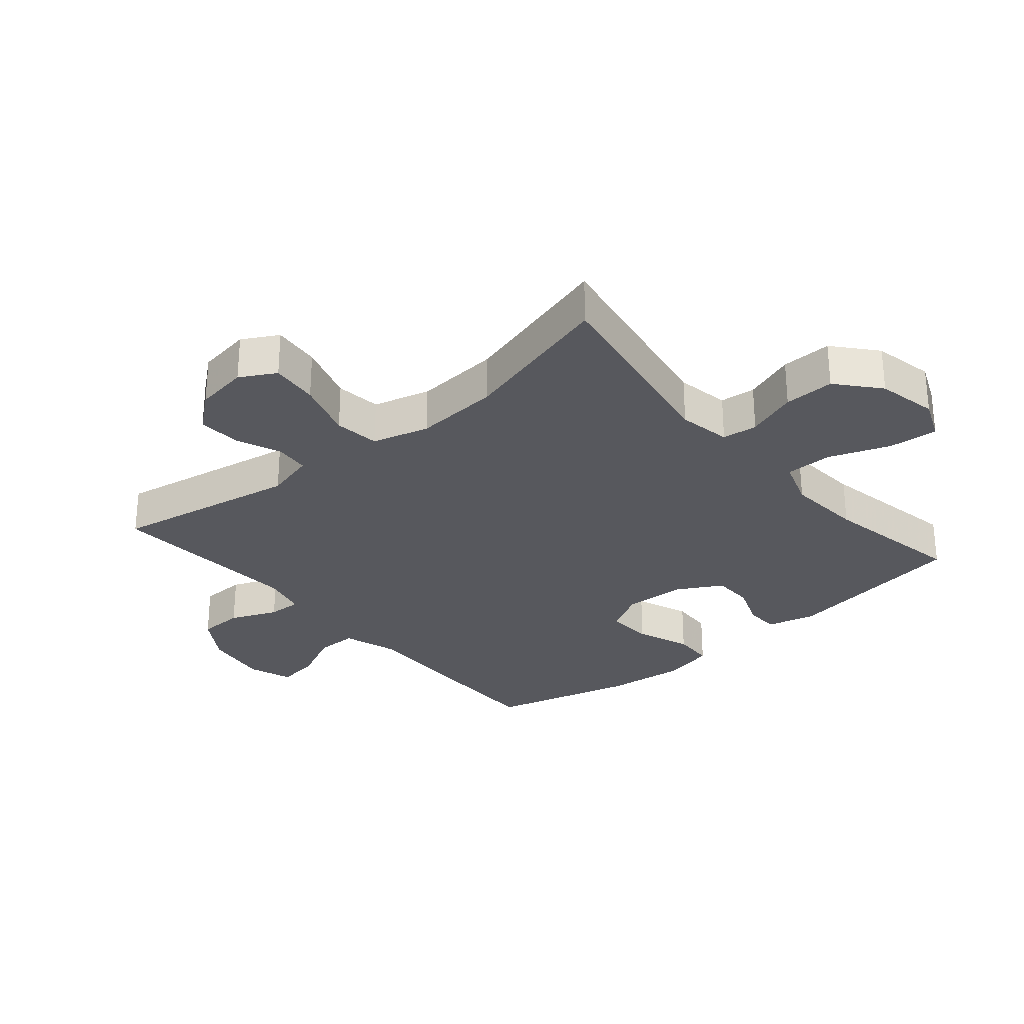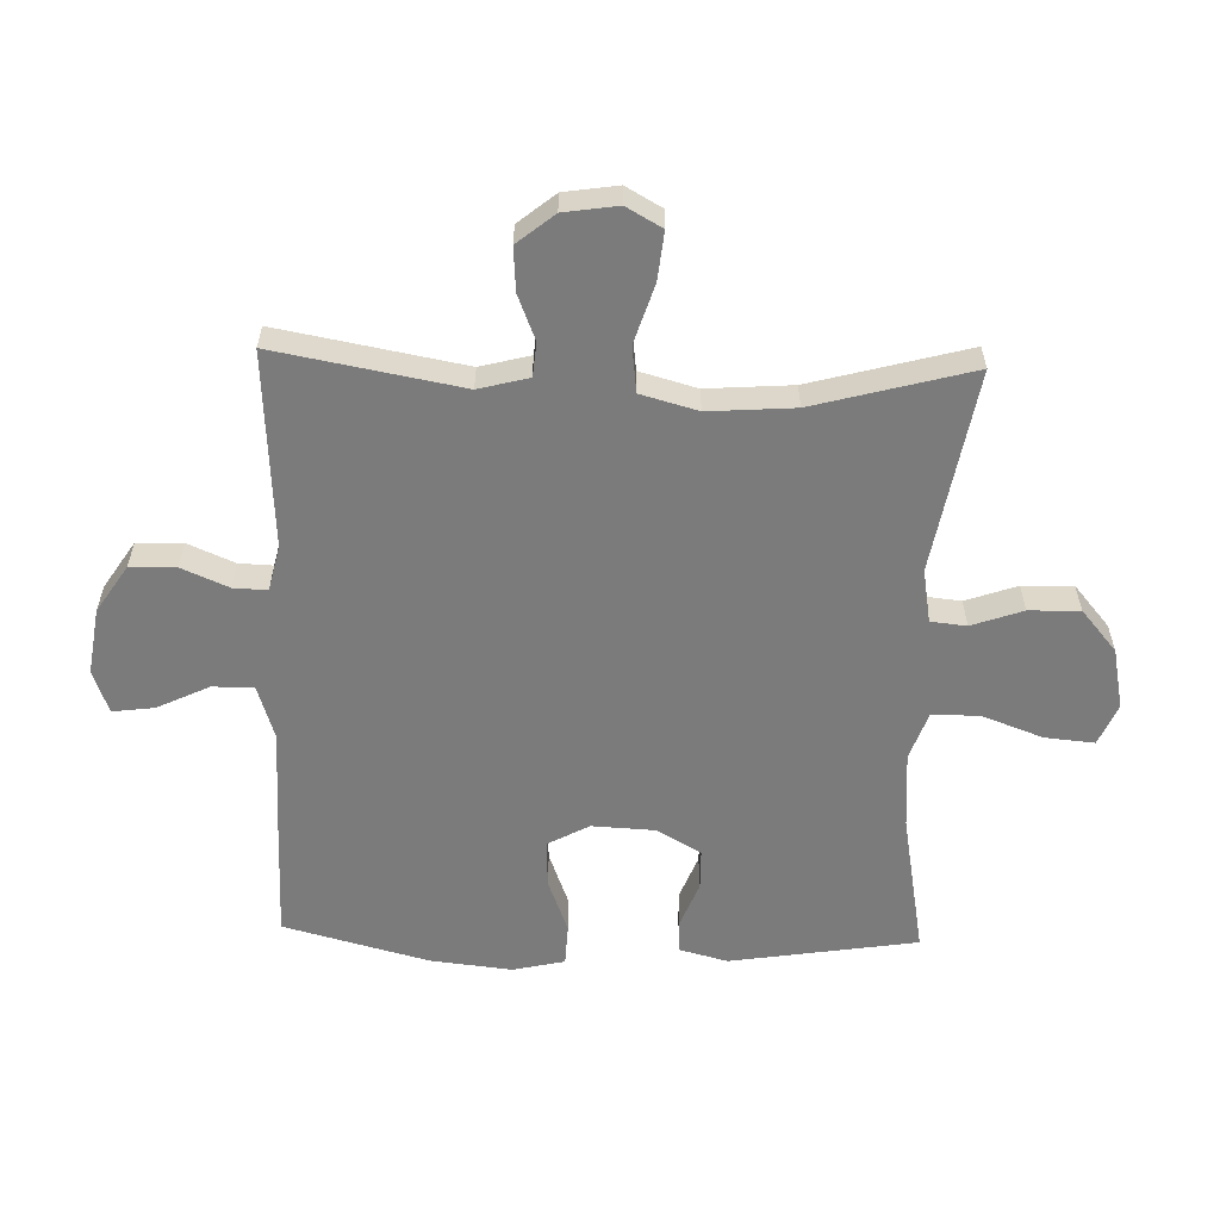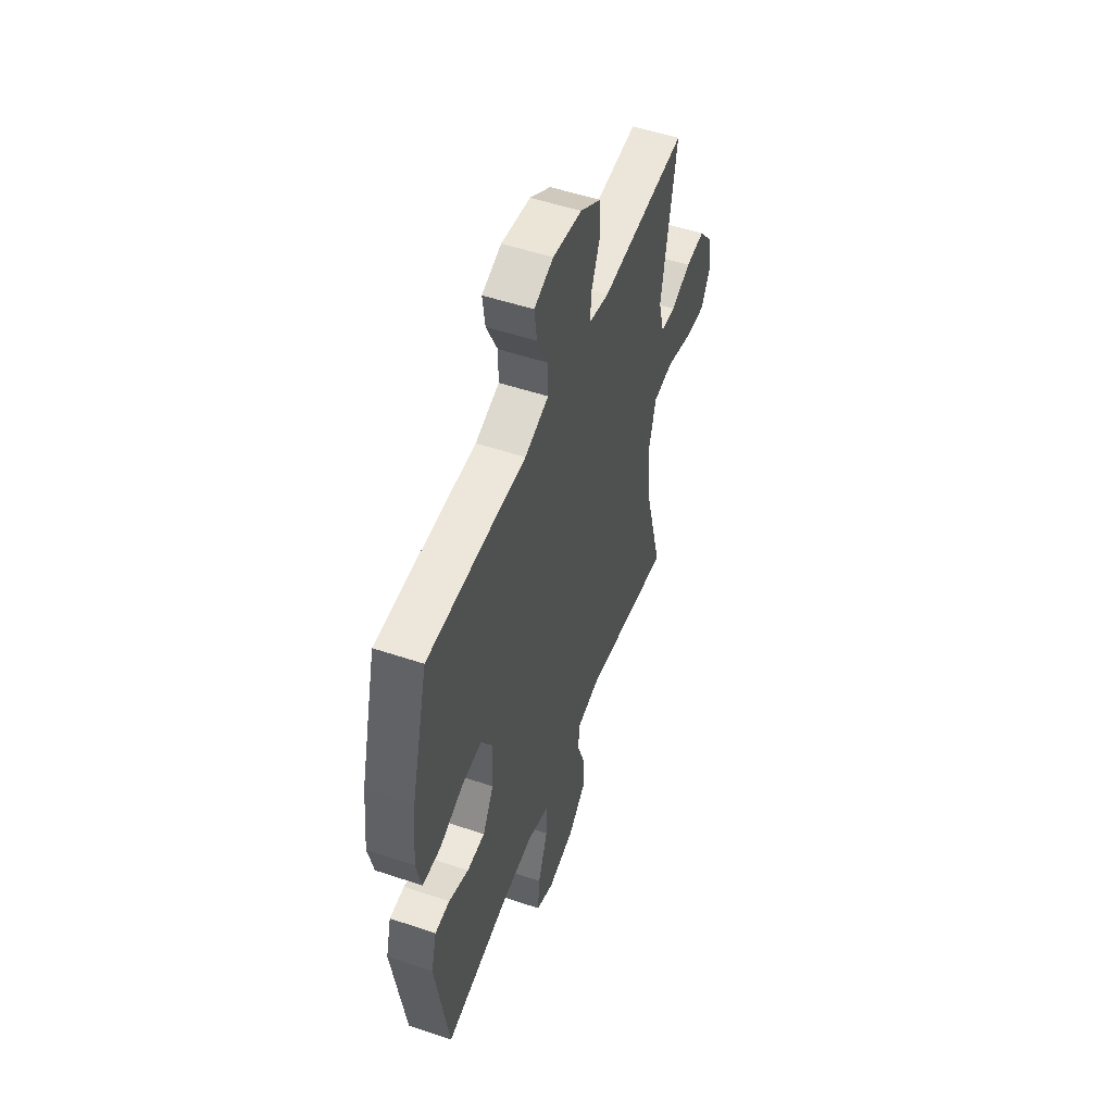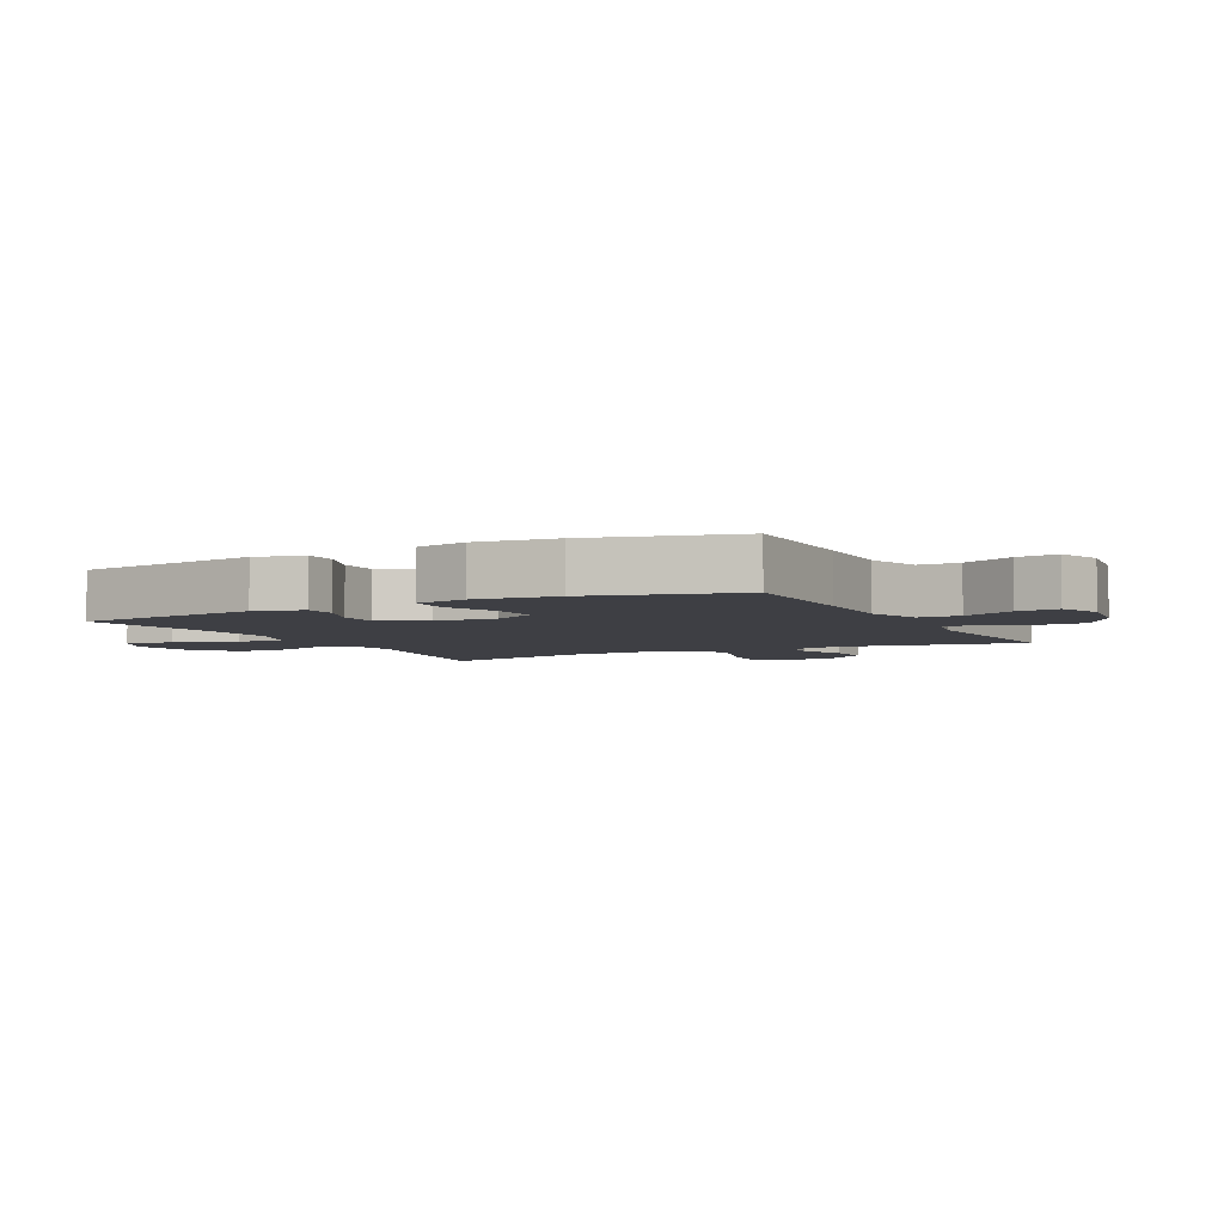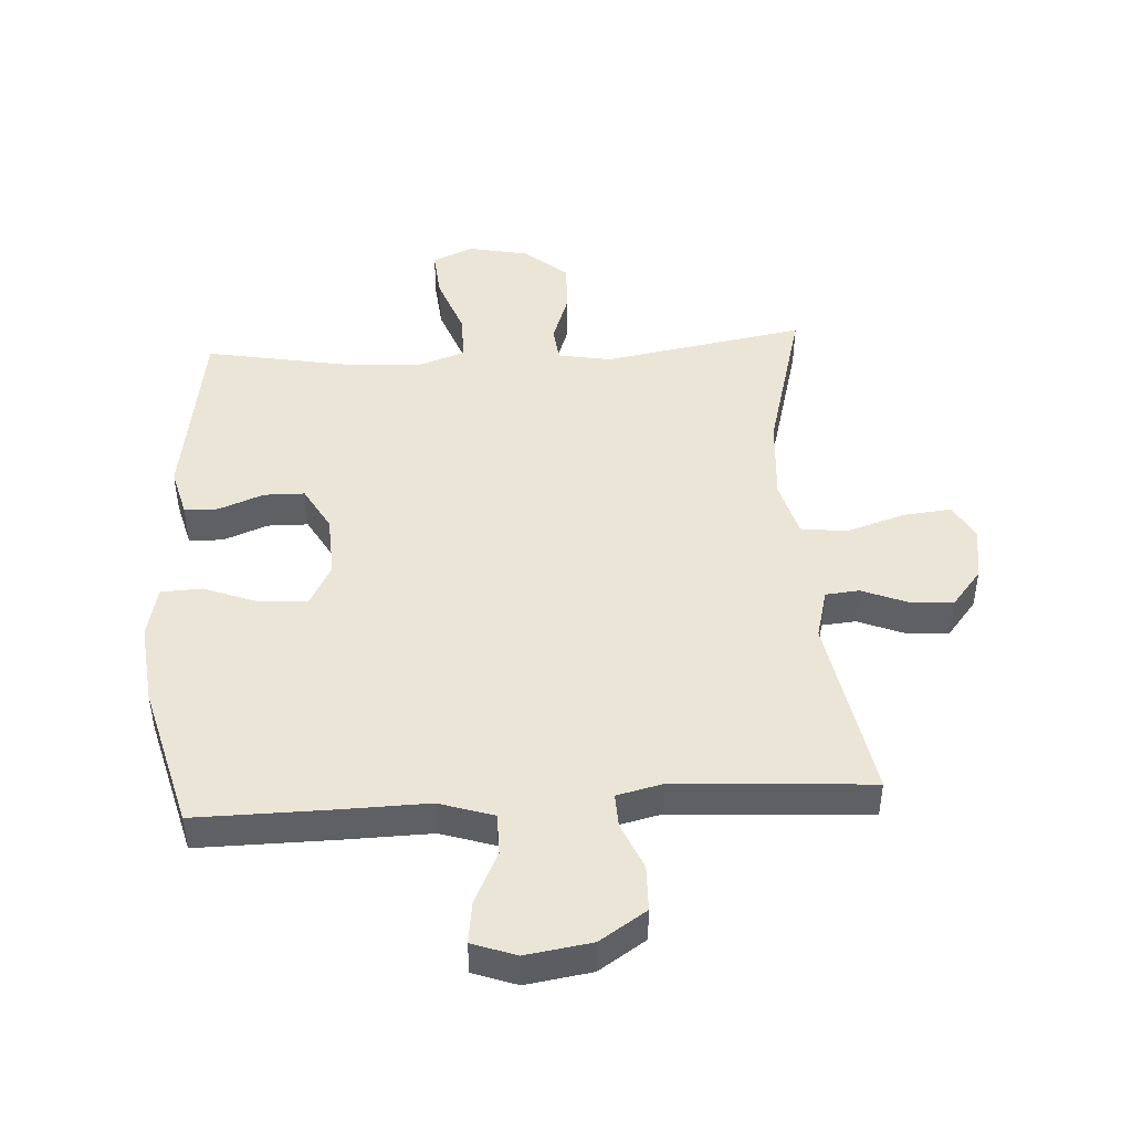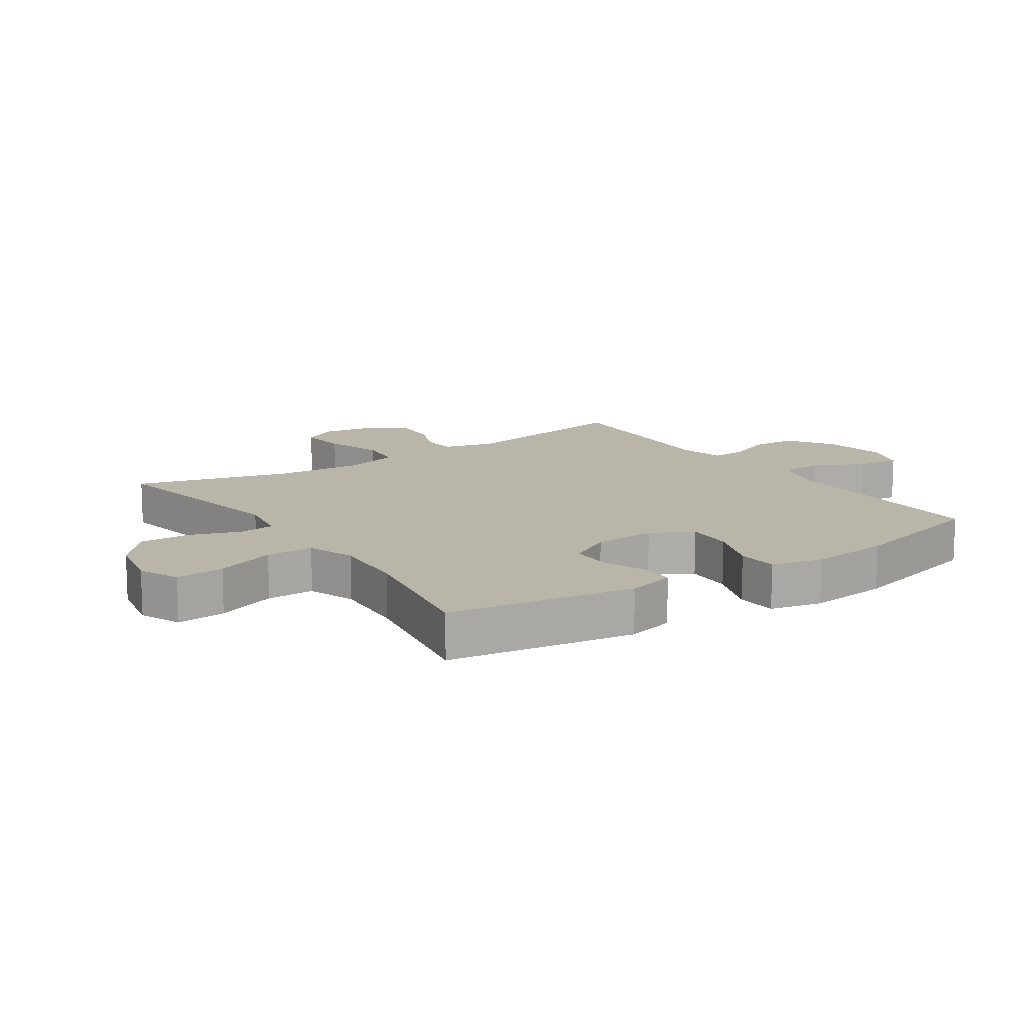
<metadata>
{"format":"obj","ext":"obj","renderer":"f3d","projection":"perspective","resolution":1024,"background":"white","views":[{"elev":-28.9,"azim":130.4,"up":"+Y"},{"elev":-58.5,"azim":88.2,"up":"+Y"},{"elev":52.2,"azim":-70.1,"up":"+Z"},{"elev":-4.5,"azim":-62.8,"up":"+Y"},{"elev":46.0,"azim":-3.5,"up":"+Y"},{"elev":13.4,"azim":-124.2,"up":"+Y"}]}
</metadata>
<code>
v -0.5 0.07 -0.5
v -0.547 0.07 -0.201
v -0.527 0.07 -0.124
v -0.473 0.07 -0.122
v -0.401 0.07 -0.15
v -0.336 0.07 -0.149
v -0.296 0.07 -0.078
v -0.291 0.07 0.022
v -0.327 0.07 0.089
v -0.403 0.07 0.085
v -0.49 0.07 0.052
v -0.556 0.07 0.055
v -0.575 0.07 0.138
v -0.561 0.07 0.268
v -0.5 0.07 0.5
v -0.279 0.07 0.498
v -0.142 0.07 0.495
v -0.055 0.07 0.523
v -0.055 0.07 0.589
v -0.095 0.07 0.672
v -0.104 0.07 0.739
v -0.034 0.07 0.764
v 0.071 0.07 0.748
v 0.146 0.07 0.699
v 0.148 0.07 0.626
v 0.116 0.07 0.551
v 0.114 0.07 0.497
v 0.186 0.07 0.48
v 0.5 0.07 0.5
v 0.446 0.07 0.203
v 0.467 0.07 0.123
v 0.521 0.07 0.118
v 0.593 0.07 0.147
v 0.663 0.07 0.152
v 0.711 0.07 0.093
v 0.724 0.07 0.007
v 0.692 0.07 -0.05
v 0.615 0.07 -0.042
v 0.52 0.07 -0.012
v 0.447 0.07 -0.021
v 0.422 0.07 -0.112
v 0.432 0.07 -0.249
v 0.5 0.07 -0.5
v 0.176 0.07 -0.444
v 0.091 0.07 -0.459
v 0.085 0.07 -0.516
v 0.114 0.07 -0.598
v 0.116 0.07 -0.679
v 0.049 0.07 -0.736
v -0.048 0.07 -0.756
v -0.114 0.07 -0.728
v -0.107 0.07 -0.649
v -0.071 0.07 -0.552
v -0.071 0.07 -0.476
v -0.148 0.07 -0.449
v -0.271 0.07 -0.458
v -0.5 0 -0.5
v -0.547 0 -0.201
v -0.527 0 -0.124
v -0.473 0 -0.122
v -0.401 0 -0.15
v -0.336 0 -0.149
v -0.296 0 -0.078
v -0.291 0 0.022
v -0.327 0 0.089
v -0.403 0 0.085
v -0.49 0 0.052
v -0.556 0 0.055
v -0.575 0 0.138
v -0.561 0 0.268
v -0.5 0 0.5
v -0.279 0 0.498
v -0.142 0 0.495
v -0.055 0 0.523
v -0.055 0 0.589
v -0.095 0 0.672
v -0.104 0 0.739
v -0.034 0 0.764
v 0.071 0 0.748
v 0.146 0 0.699
v 0.148 0 0.626
v 0.116 0 0.551
v 0.114 0 0.497
v 0.186 0 0.48
v 0.5 0 0.5
v 0.446 0 0.203
v 0.467 0 0.123
v 0.521 0 0.118
v 0.593 0 0.147
v 0.663 0 0.152
v 0.711 0 0.093
v 0.724 0 0.007
v 0.692 0 -0.05
v 0.615 0 -0.042
v 0.52 0 -0.012
v 0.447 0 -0.021
v 0.422 0 -0.112
v 0.432 0 -0.249
v 0.5 0 -0.5
v 0.176 0 -0.444
v 0.091 0 -0.459
v 0.085 0 -0.516
v 0.114 0 -0.598
v 0.116 0 -0.679
v 0.049 0 -0.736
v -0.048 0 -0.756
v -0.114 0 -0.728
v -0.107 0 -0.649
v -0.071 0 -0.552
v -0.071 0 -0.476
v -0.148 0 -0.449
v -0.271 0 -0.458
f 51 52 53
f 50 51 53
f 49 50 53
f 48 49 53
f 47 48 53
f 46 47 53
f 45 46 53 54
f 44 45 54 55
f 42 43 44
f 41 42 44 55
f 37 38 39
f 36 37 39
f 35 36 39
f 34 35 39
f 33 34 39
f 32 33 39
f 31 32 39 40
f 41 55 56
f 40 41 56
f 31 40 56
f 30 31 56
f 24 25 26
f 23 24 26
f 22 23 26
f 21 22 26
f 20 21 26
f 19 20 26
f 18 19 26 27
f 17 18 27 28
f 16 17 28
f 15 16 28
f 14 15 28
f 13 14 28
f 12 13 28
f 11 12 28
f 10 11 28
f 3 4 5
f 2 3 5
f 1 2 5
f 56 1 5
f 56 5 6
f 30 56 6 7
f 28 29 30
f 10 28 30
f 9 10 30
f 8 9 30
f 7 8 30
f 109 108 107
f 109 107 106
f 109 106 105
f 109 105 104
f 109 104 103
f 109 103 102
f 110 109 102 101
f 111 110 101 100
f 100 99 98
f 111 100 98 97
f 95 94 93
f 95 93 92
f 95 92 91
f 95 91 90
f 95 90 89
f 95 89 88
f 96 95 88 87
f 112 111 97
f 112 97 96
f 112 96 87
f 112 87 86
f 82 81 80
f 82 80 79
f 82 79 78
f 82 78 77
f 82 77 76
f 82 76 75
f 83 82 75 74
f 84 83 74 73
f 84 73 72
f 84 72 71
f 84 71 70
f 84 70 69
f 84 69 68
f 84 68 67
f 84 67 66
f 61 60 59
f 61 59 58
f 61 58 57
f 61 57 112
f 62 61 112
f 63 62 112 86
f 86 85 84
f 86 84 66
f 86 66 65
f 86 65 64
f 86 64 63
f 1 57 58 2
f 2 58 59 3
f 3 59 60 4
f 4 60 61 5
f 5 61 62 6
f 6 62 63 7
f 7 63 64 8
f 8 64 65 9
f 9 65 66 10
f 10 66 67 11
f 11 67 68 12
f 12 68 69 13
f 13 69 70 14
f 14 70 71 15
f 15 71 72 16
f 16 72 73 17
f 17 73 74 18
f 18 74 75 19
f 19 75 76 20
f 20 76 77 21
f 21 77 78 22
f 22 78 79 23
f 23 79 80 24
f 24 80 81 25
f 25 81 82 26
f 26 82 83 27
f 27 83 84 28
f 28 84 85 29
f 29 85 86 30
f 30 86 87 31
f 31 87 88 32
f 32 88 89 33
f 33 89 90 34
f 34 90 91 35
f 35 91 92 36
f 36 92 93 37
f 37 93 94 38
f 38 94 95 39
f 39 95 96 40
f 40 96 97 41
f 41 97 98 42
f 42 98 99 43
f 43 99 100 44
f 44 100 101 45
f 45 101 102 46
f 46 102 103 47
f 47 103 104 48
f 48 104 105 49
f 49 105 106 50
f 50 106 107 51
f 51 107 108 52
f 52 108 109 53
f 53 109 110 54
f 54 110 111 55
f 55 111 112 56
f 56 112 57 1

</code>
